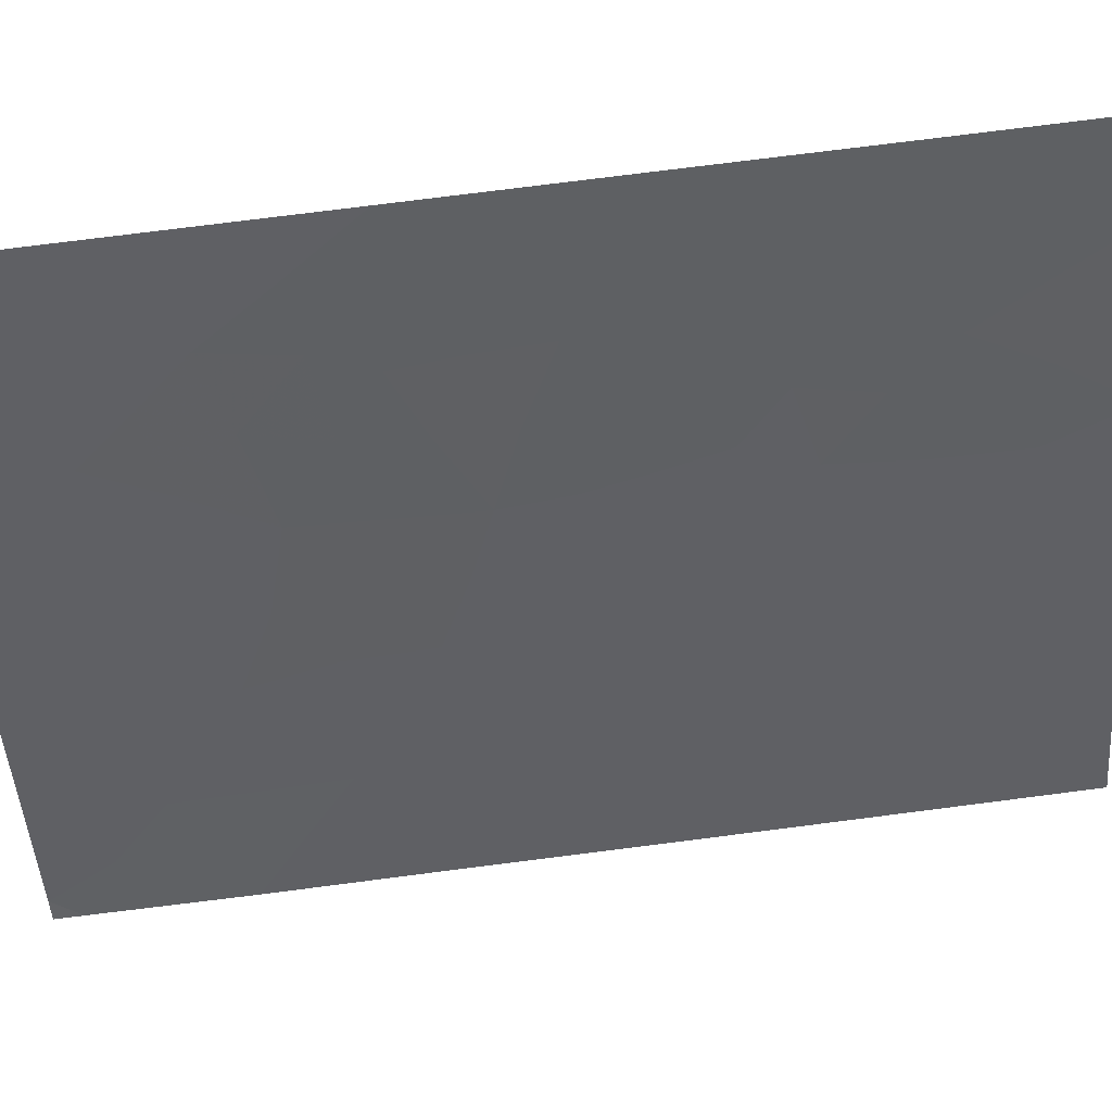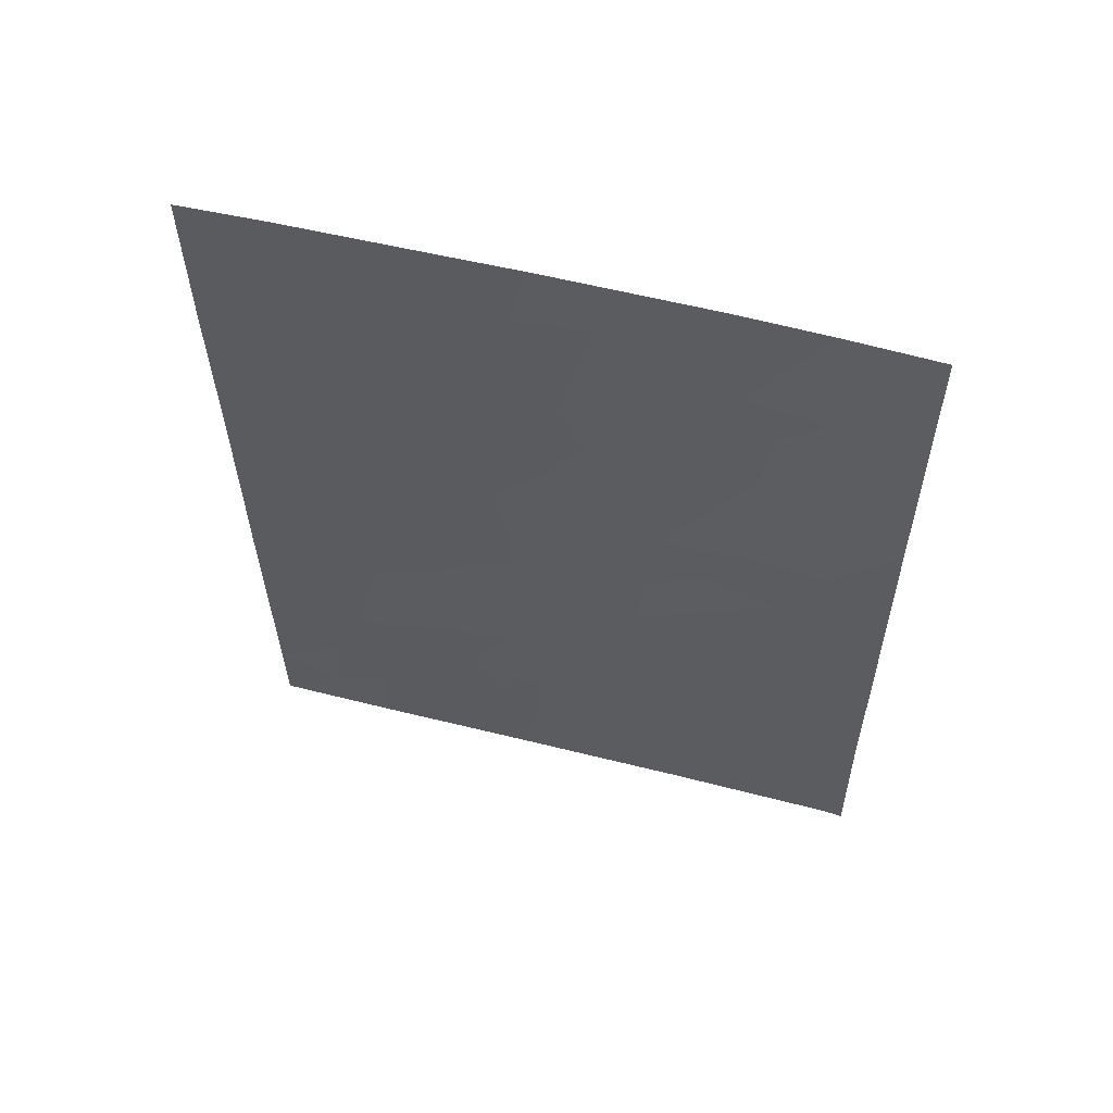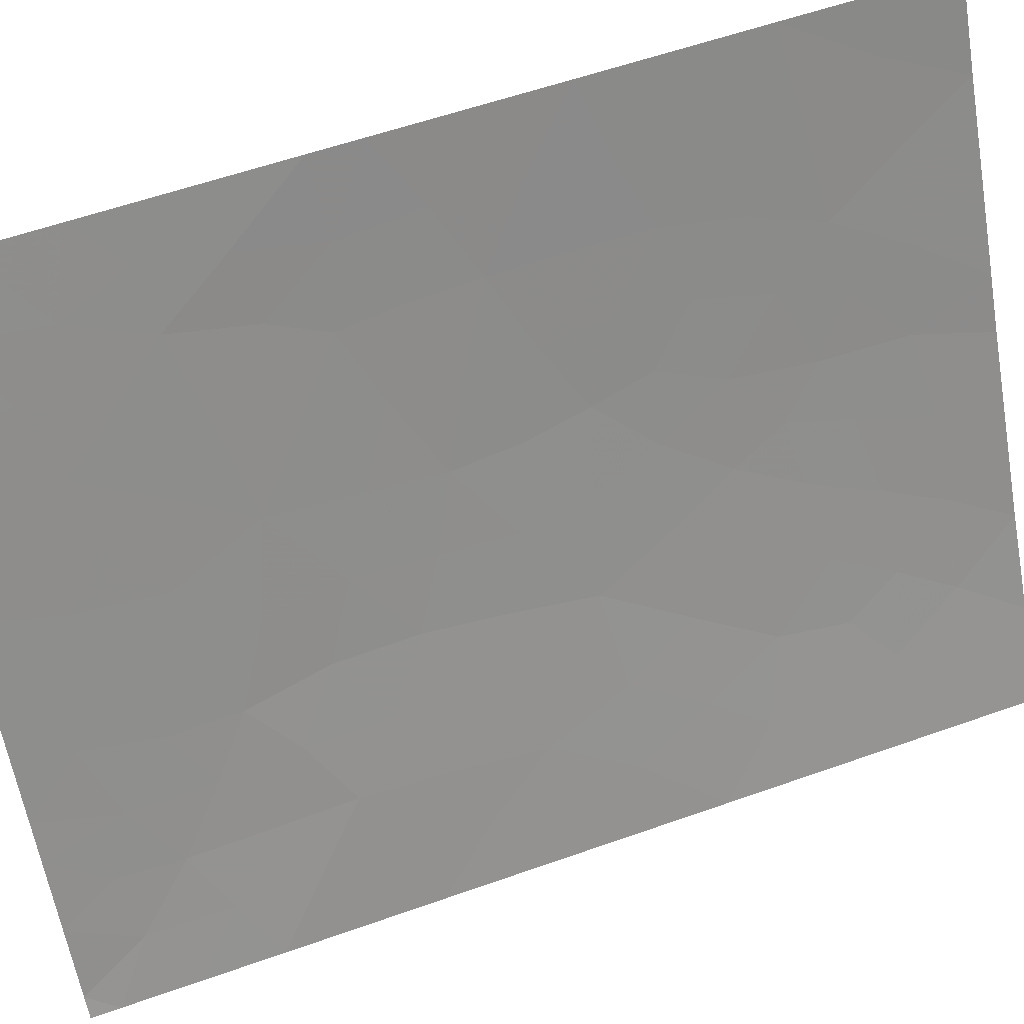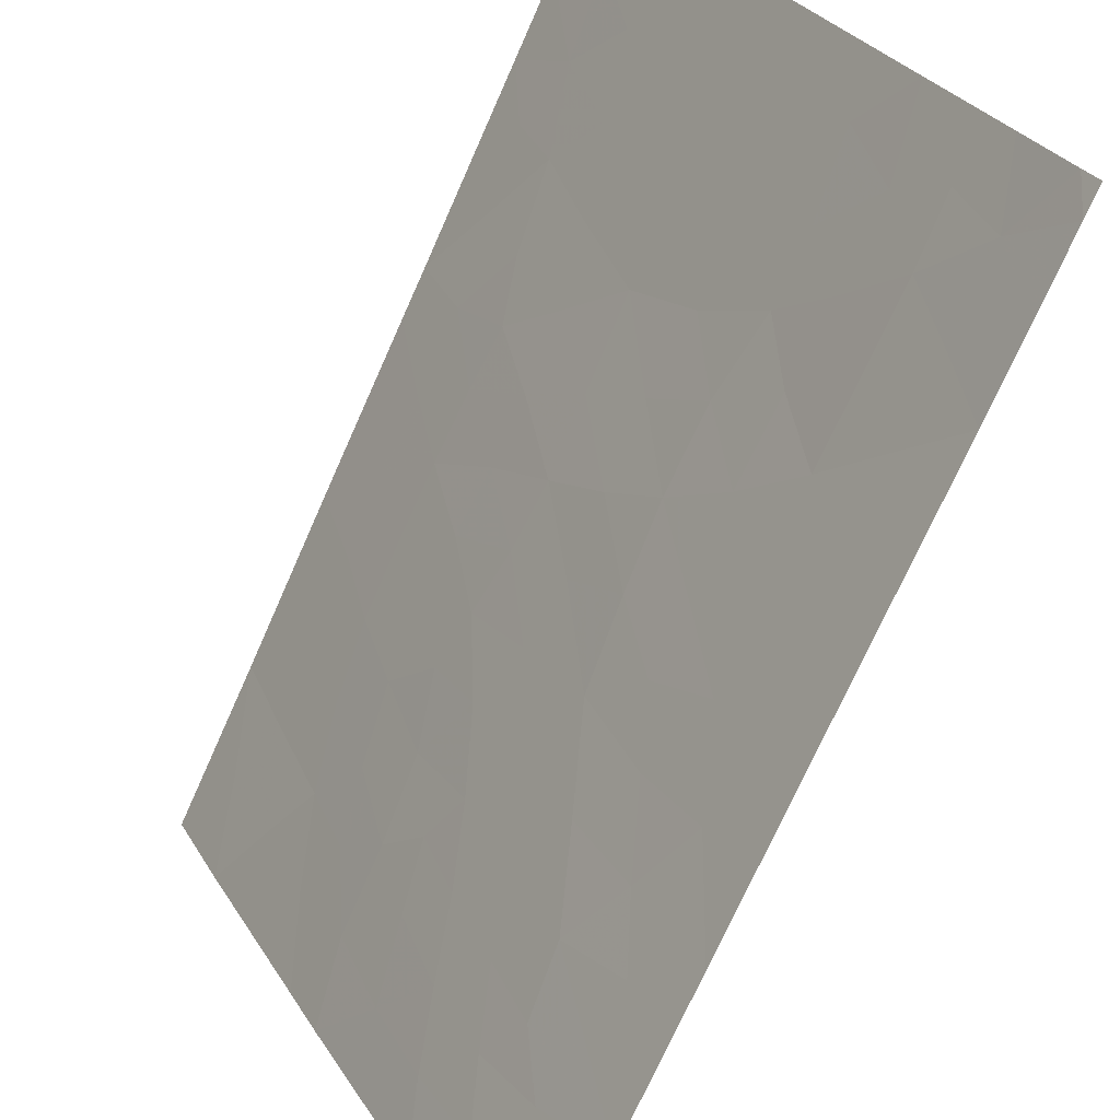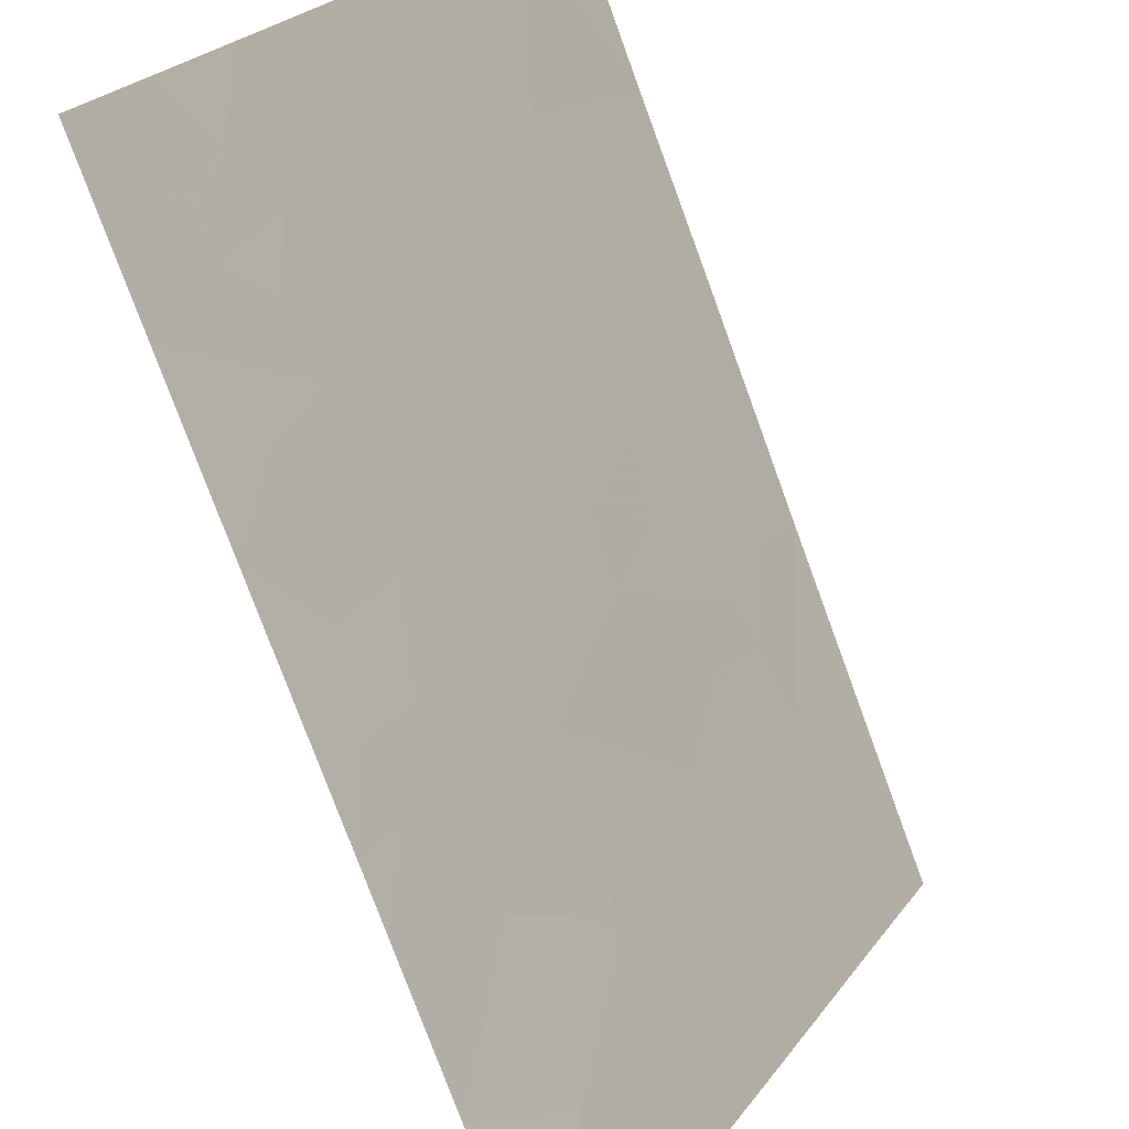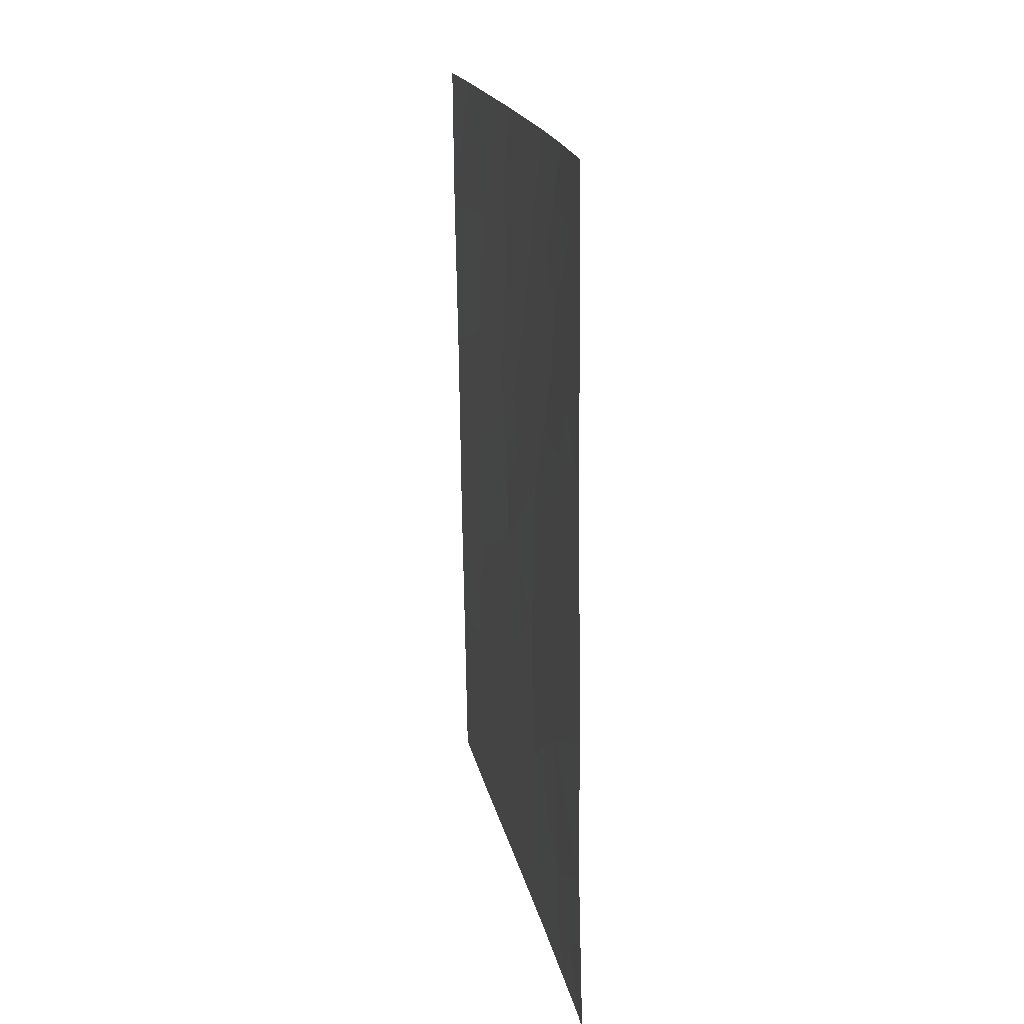
<metadata>
{"format":"obj","ext":"obj","renderer":"f3d","projection":"perspective","resolution":1024,"background":"white","views":[{"elev":72.9,"azim":82.5,"up":"+Z"},{"elev":57.8,"azim":75.3,"up":"+Y"},{"elev":55.7,"azim":69.4,"up":"+Z"},{"elev":-73.1,"azim":-24.3,"up":"+Z"},{"elev":-75.9,"azim":-160.3,"up":"+Z"},{"elev":19.0,"azim":139.4,"up":"+Y"}]}
</metadata>
<code>
v 89.89 -47.84 56.38
v 90.41 -47.7 55.47
v 90.6 -45.28 55.14
v 90.72 -43.17 54.95
v 88.49 -47.27 58.92
v 89.11 -48.58 57.78
v 87.8 -45.39 60.22
v 87.77 -47.93 60.18
v 92.38 -45.69 52.15
v 91.52 -46.4 53.6
v 92.41 -40.07 52.21
v 91.37 -41.14 53.88
v 91.61 -44.11 53.47
v 92.39 -44.27 52.17
v 89.7 -44.58 56.74
v 91.24 -50 53.96
v 89.58 -42.88 56.97
v 89.56 -38 57.14
v 90.97 -50 54.42
v 88.74 -45.49 58.46
v 92.4 -42.1 52.2
v 87.81 -42.46 60.25
v 88.71 -41.82 58.6
v 90.21 -41.36 55.86
v 91.09 -38 54.41
v 91.74 -38 53.32
v 92.42 -38 52.22
v 88.4 -38 59.24
v 87.84 -40.18 60.29
v 87.85 -38 60.31
v 88.58 -50 58.7
v 87.76 -50 60.16
v 89.71 -50 56.67
v 89.9 -38 56.5
v 87.8 -44.74 60.23
v 92.34 -49.63 52.09
v 92.33 -50 52.08
v 92.17 -50 52.33
v 92.37 -47.66 52.14
v 88.97 -39.86 58.17
v 91.52 -48.46 53.51
v 89.64 -46.7 56.86
v 88.69 -43.78 58.58
v 90.65 -39.62 55.14
v 89.01 -46.98 57.98
v 89.34 -47.71 57.38
v 88.81 -47.93 58.33
v 87.79 -46.66 60.2
v 88.17 -46.38 59.52
v 88.09 -47.37 59.64
v 91.77 -39.71 53.25
v 91.89 -40.6 53.05
v 91.44 -40.24 53.79
v 92.38 -44.98 52.16
v 91.99 -45 52.81
v 92.11 -44.1 52.64
v 90.73 -48.3 54.89
v 90.31 -48.58 55.63
v 90.47 -42.2 55.4
v 90.11 -43.04 56.03
v 89.92 -42.18 56.37
v 89.75 -39.03 56.74
v 90.21 -46.97 55.83
v 90.14 -45.93 55.96
v 90.61 -46.34 55.11
v 90.64 -49.3 55.02
v 90.34 -50 55.55
v 90.2 -49.45 55.81
v 89.84 -48.95 56.46
v 87.82 -41.32 60.27
v 88.23 -40.93 59.53
v 88.3 -42.17 59.35
v 89.49 -42.11 57.15
v 89.67 -41.26 56.83
v 89.27 -40.59 57.59
v 89.4 -39.72 57.38
v 88.45 -40 59.15
v 88.79 -40.83 58.47
v 89.73 -40.18 56.75
v 92.39 -43.18 52.18
v 91.94 -43.09 52.94
v 91.44 -38.83 53.8
v 92.41 -39.03 52.22
v 92.04 -38.95 52.82
v 88.17 -39.05 59.68
v 87.84 -39.09 60.3
v 88.58 -46.21 58.74
v 92.4 -41.08 52.2
v 91.67 -42.12 53.39
v 88.69 -42.81 58.61
v 88.25 -43.17 59.43
v 88.69 -38.98 58.7
v 89.23 -38.93 57.71
v 88.98 -38 58.19
v 88.17 -50 59.43
v 88.2 -49.33 59.38
v 89.36 -49.23 57.31
v 89.52 -48.44 57.05
v 89.14 -46.02 57.75
v 89.19 -45.1 57.65
v 89.67 -45.55 56.79
v 91.52 -47.45 53.55
v 91.95 -47.04 52.86
v 91.94 -48.07 52.82
v 91.92 -49.16 52.8
v 91.71 -50 53.14
v 91.49 -49.29 53.54
v 91.11 -48.98 54.2
v 90.76 -41.27 54.93
v 91.06 -42.13 54.4
v 92.35 -48.65 52.11
v 89.16 -41.55 57.77
v 89.13 -42.46 57.81
v 89.15 -43.36 57.74
v 88.27 -45.3 59.35
v 88.24 -44.23 59.41
v 88.7 -44.7 58.55
v 87.81 -43.6 60.24
v 91.96 -46.01 52.86
v 91.54 -45.3 53.56
v 90.98 -40.36 54.57
v 90.5 -38 55.46
v 90.86 -38.79 54.8
v 90.3 -38.85 55.78
v 92.37 -46.67 52.15
v 89.66 -43.71 56.81
v 89.19 -44.22 57.67
v 91.08 -46.87 54.32
v 91.06 -45.79 54.36
v 91.1 -44.7 54.31
v 91.12 -43.78 54.29
v 90.65 -44.25 55.06
v 90.15 -39.84 56.01
v 90.46 -40.5 55.46
v 88.65 -48.88 58.6
v 89.15 -50 57.68
v 91.11 -47.89 54.24
v 87.77 -48.96 60.17
v 90.16 -44.9 55.91
v 90.19 -43.93 55.87
v 91.37 -43.02 53.89
v 91.95 -41.41 52.94
v 88.28 -48.25 59.28
v 91.21 -39.56 54.19
v 88.98 -49.34 58
v 90.03 -40.67 56.2
v 90.73 -47.41 54.91
f 45 46 47
f 51 52 53
f 54 55 56
f 2 57 58
f 59 60 61
f 63 64 65
f 108 19 66
f 67 33 68
f 69 58 68
f 73 74 61
f 79 75 76
f 77 78 71
f 80 56 81
f 11 84 83
f 84 51 82
f 85 29 86
f 49 115 87
f 85 92 77
f 93 92 94
f 69 97 98
f 46 1 98
f 99 100 101
f 62 76 93
f 36 37 38
f 102 103 104
f 105 106 107
f 16 108 107
f 109 110 59
f 105 104 111
f 112 73 113
f 114 90 113
f 116 117 115
f 118 91 116
f 119 120 55
f 53 121 144
f 122 123 124
f 125 103 119
f 126 127 114
f 128 65 129
f 130 120 129
f 131 130 132
f 75 112 78
f 45 87 99
f 123 82 144
f 136 145 97
f 102 137 128
f 127 100 117
f 121 109 134
f 124 133 62
f 137 108 57
f 96 138 143
f 101 139 64
f 126 60 140
f 140 132 139
f 5 45 47
f 45 42 46
f 47 46 6
f 8 48 50
f 48 7 49
f 51 11 52
f 53 52 12
f 14 54 56
f 54 9 55
f 56 55 13
f 1 63 2
f 58 57 66
f 24 59 61
f 59 4 60
f 61 60 17
f 18 34 62
f 147 63 65
f 63 42 64
f 65 64 3
f 33 69 68
f 69 1 58
f 68 58 66
f 22 70 72
f 70 29 71
f 17 73 61
f 61 74 24
f 79 74 75
f 76 75 40
f 29 77 71
f 77 40 78
f 74 79 146
f 21 80 81
f 80 14 56
f 81 56 13
f 25 26 82
f 26 27 84
f 83 84 27
f 26 84 82
f 84 11 51
f 28 85 30
f 86 30 85
f 5 49 87
f 49 7 115
f 11 88 52
f 88 21 142
f 52 142 12
f 91 90 43
f 29 85 77
f 85 28 92
f 77 92 40
f 18 93 94
f 93 40 92
f 94 92 28
f 31 95 96
f 95 32 96
f 6 135 47
f 47 143 5
f 1 69 98
f 69 33 97
f 98 97 6
f 6 46 98
f 46 42 1
f 42 99 101
f 99 20 100
f 101 100 15
f 18 62 93
f 62 79 76
f 93 76 40
f 41 102 104
f 102 10 103
f 104 103 39
f 41 105 107
f 105 38 106
f 107 106 16
f 16 19 108
f 107 108 41
f 24 109 59
f 109 12 110
f 59 110 4
f 105 36 38
f 36 105 111
f 105 41 104
f 111 104 39
f 23 112 113
f 112 74 73
f 113 73 17
f 17 114 113
f 114 43 90
f 113 90 23
f 115 7 35
f 35 116 115
f 116 43 117
f 115 117 20
f 35 118 116
f 118 22 91
f 116 91 43
f 9 119 55
f 119 10 120
f 55 120 13
f 82 51 144
f 53 12 121
f 144 121 44
f 34 122 124
f 122 25 123
f 124 123 44
f 9 125 119
f 125 39 103
f 119 103 10
f 17 126 114
f 126 15 127
f 114 127 43
f 10 128 129
f 128 147 65
f 129 65 3
f 3 130 129
f 130 13 120
f 129 120 10
f 4 131 132
f 131 13 130
f 132 130 3
f 40 75 78
f 75 74 112
f 78 112 23
f 42 45 99
f 45 5 87
f 99 87 20
f 44 123 144
f 123 25 82
f 133 44 134
f 79 133 146
f 31 135 145
f 136 97 33
f 10 102 128
f 102 41 137
f 43 127 117
f 127 15 100
f 117 100 20
f 44 121 134
f 121 12 109
f 134 109 24
f 34 124 62
f 124 44 133
f 62 133 79
f 2 147 57
f 137 41 108
f 57 108 66
f 96 32 138
f 31 96 135
f 42 101 64
f 101 15 139
f 64 139 3
f 1 42 63
f 15 126 140
f 126 17 60
f 140 60 4
f 15 140 139
f 140 4 132
f 139 132 3
f 81 13 141
f 67 68 66
f 89 81 141
f 141 13 131
f 141 131 4
f 110 141 4
f 88 142 52
f 142 89 12
f 89 141 110
f 12 89 110
f 143 47 135
f 144 51 53
f 135 96 143
f 50 5 143
f 145 6 97
f 74 146 24
f 133 134 146
f 24 146 134
f 31 145 136
f 8 143 138
f 67 66 19
f 50 143 8
f 135 6 145
f 87 115 20
f 50 48 49
f 1 2 58
f 50 49 5
f 147 2 63
f 128 137 147
f 147 137 57
f 72 70 71
f 71 78 23
f 22 72 91
f 72 71 23
f 72 23 90
f 72 90 91
f 21 81 89
f 142 21 89

</code>
